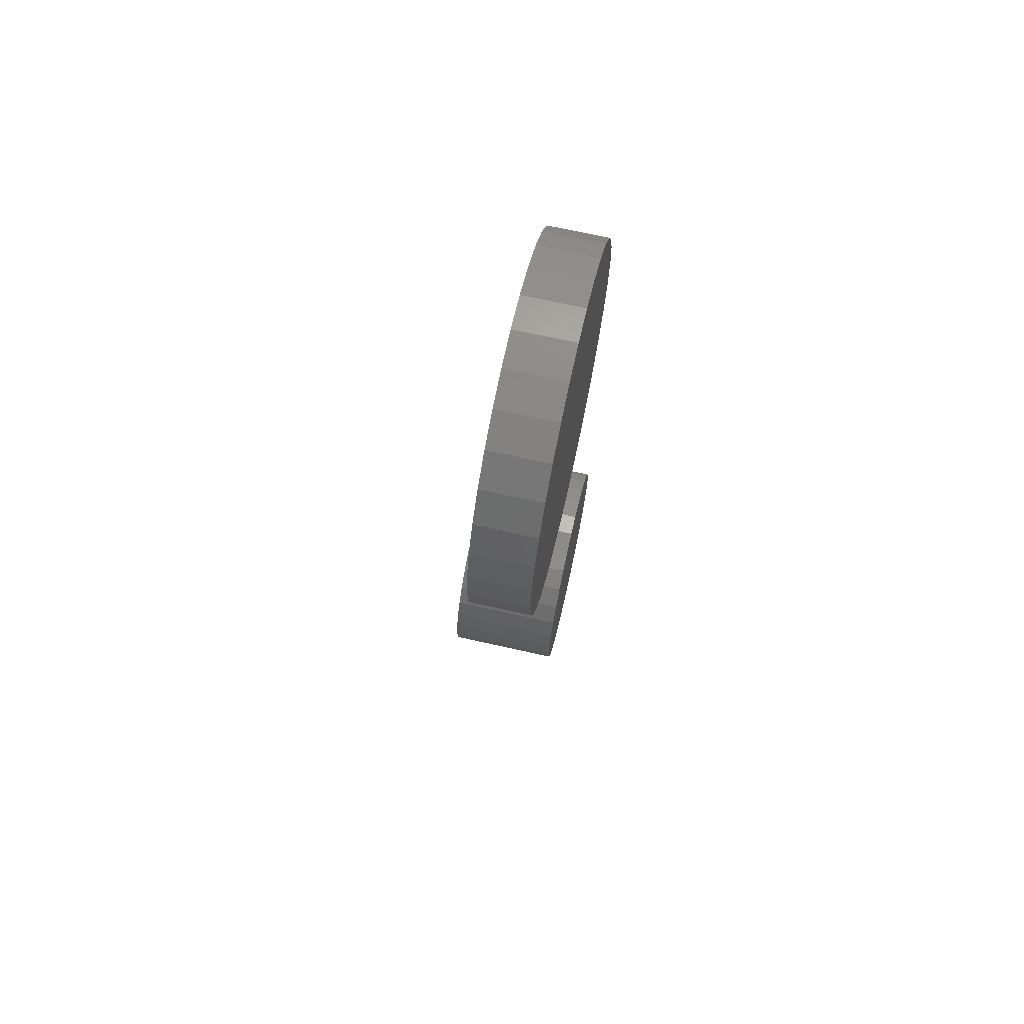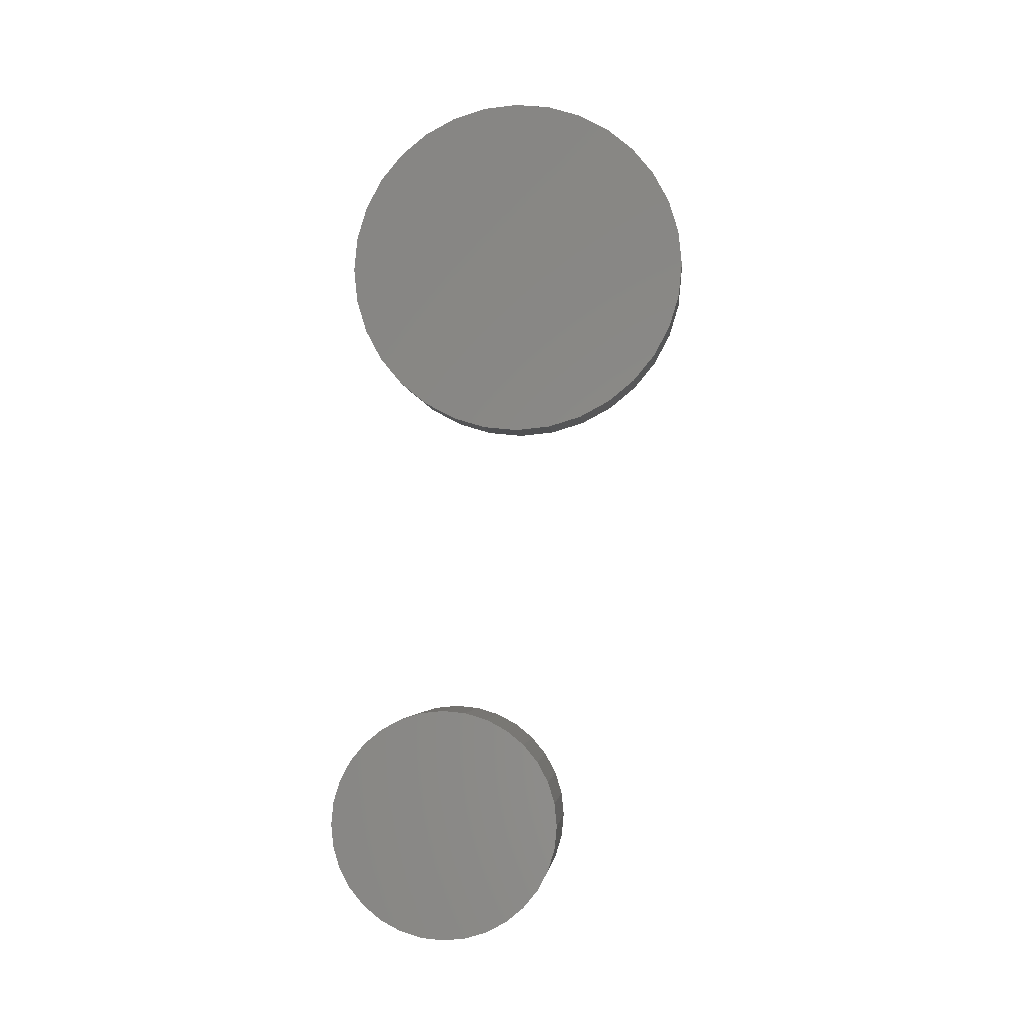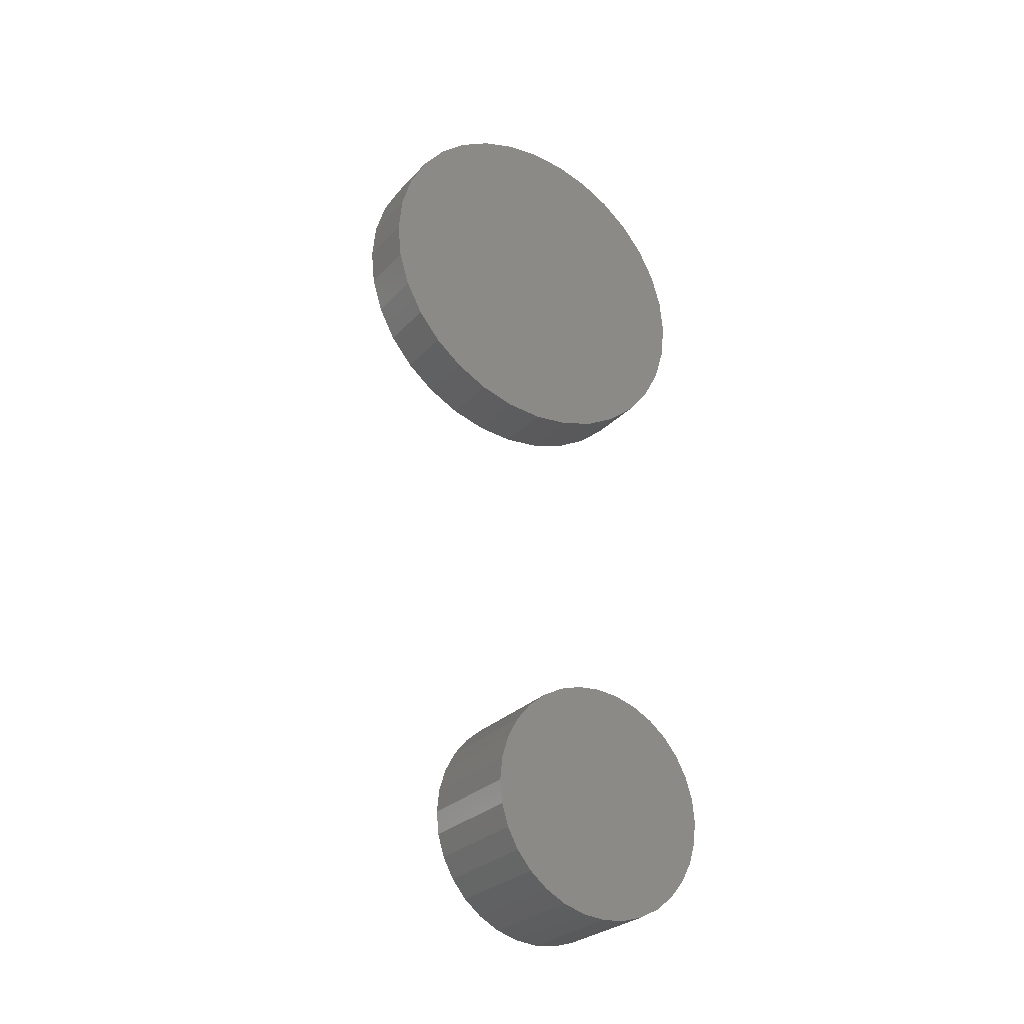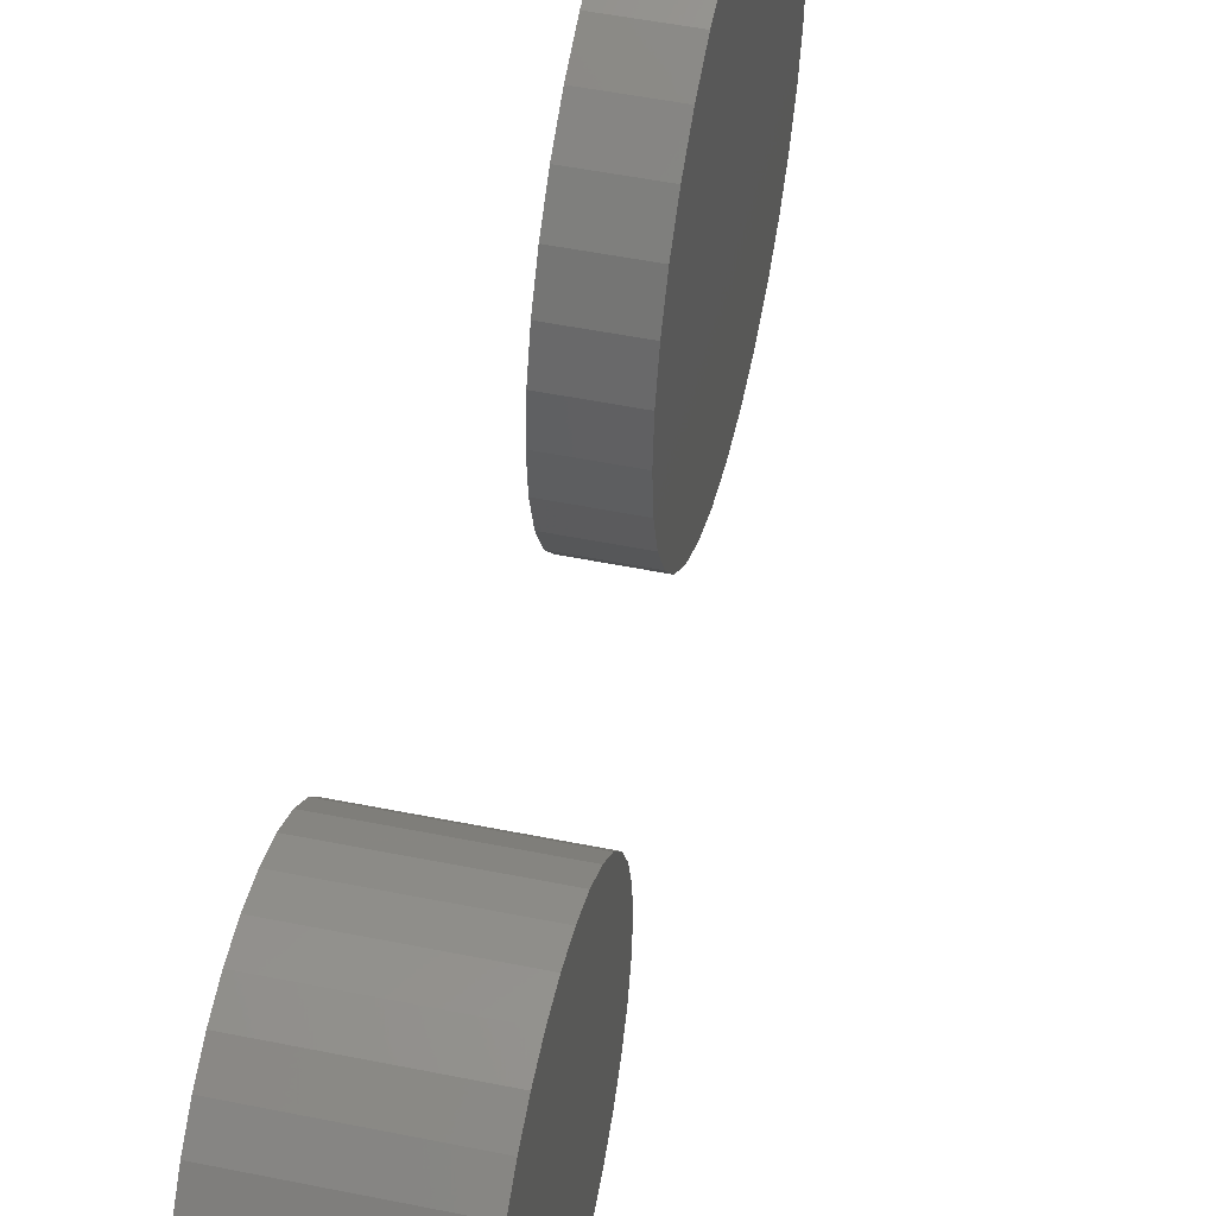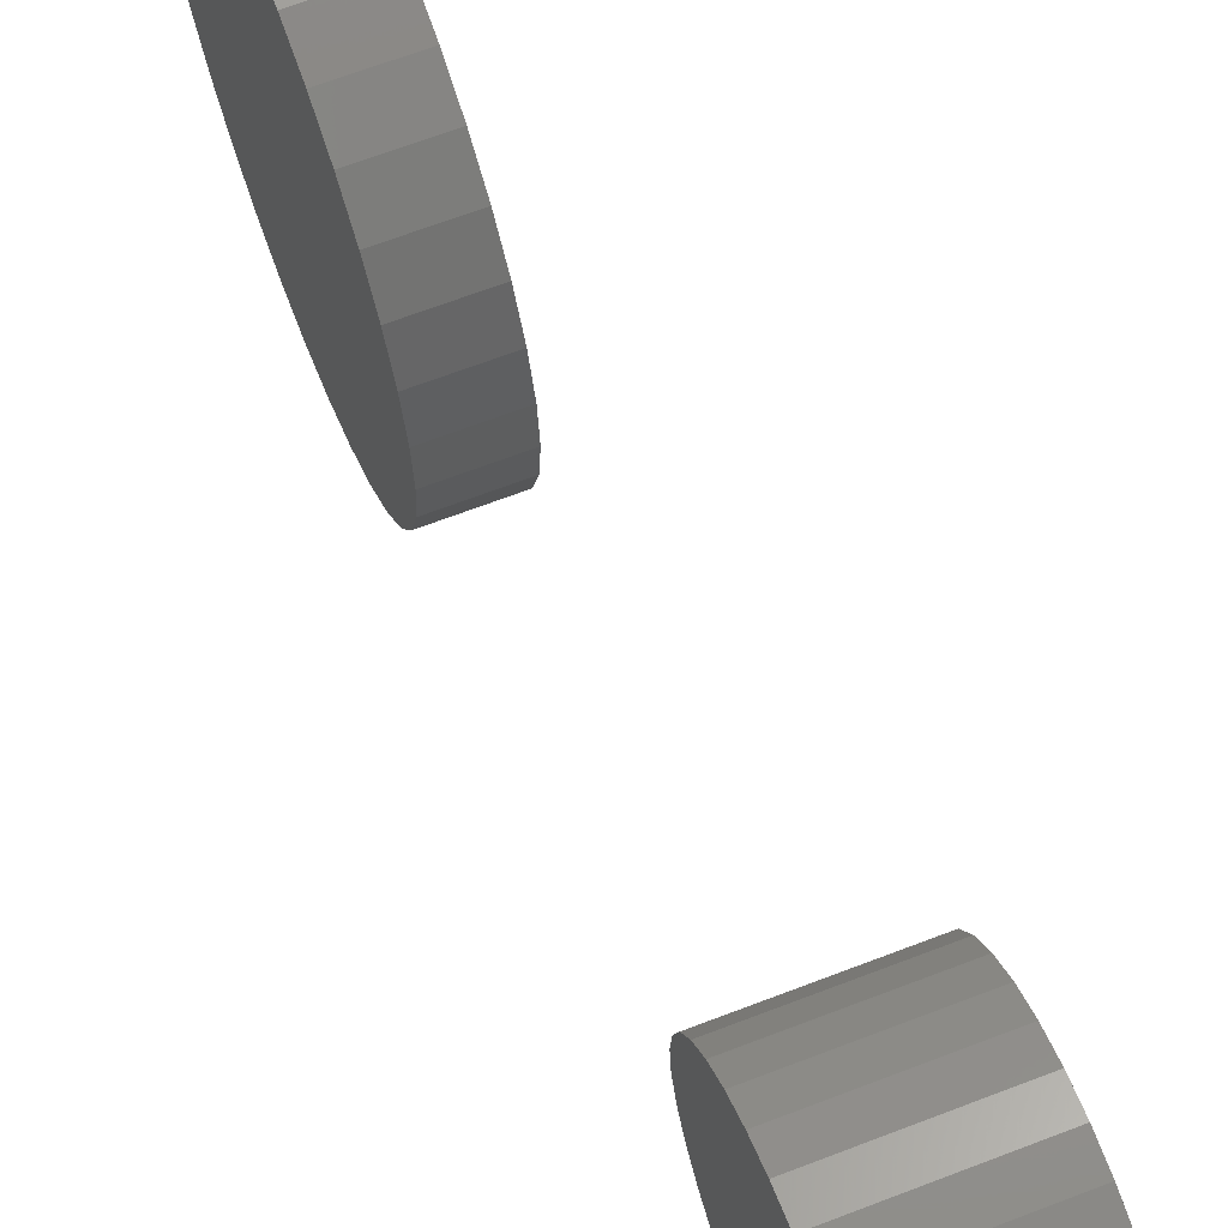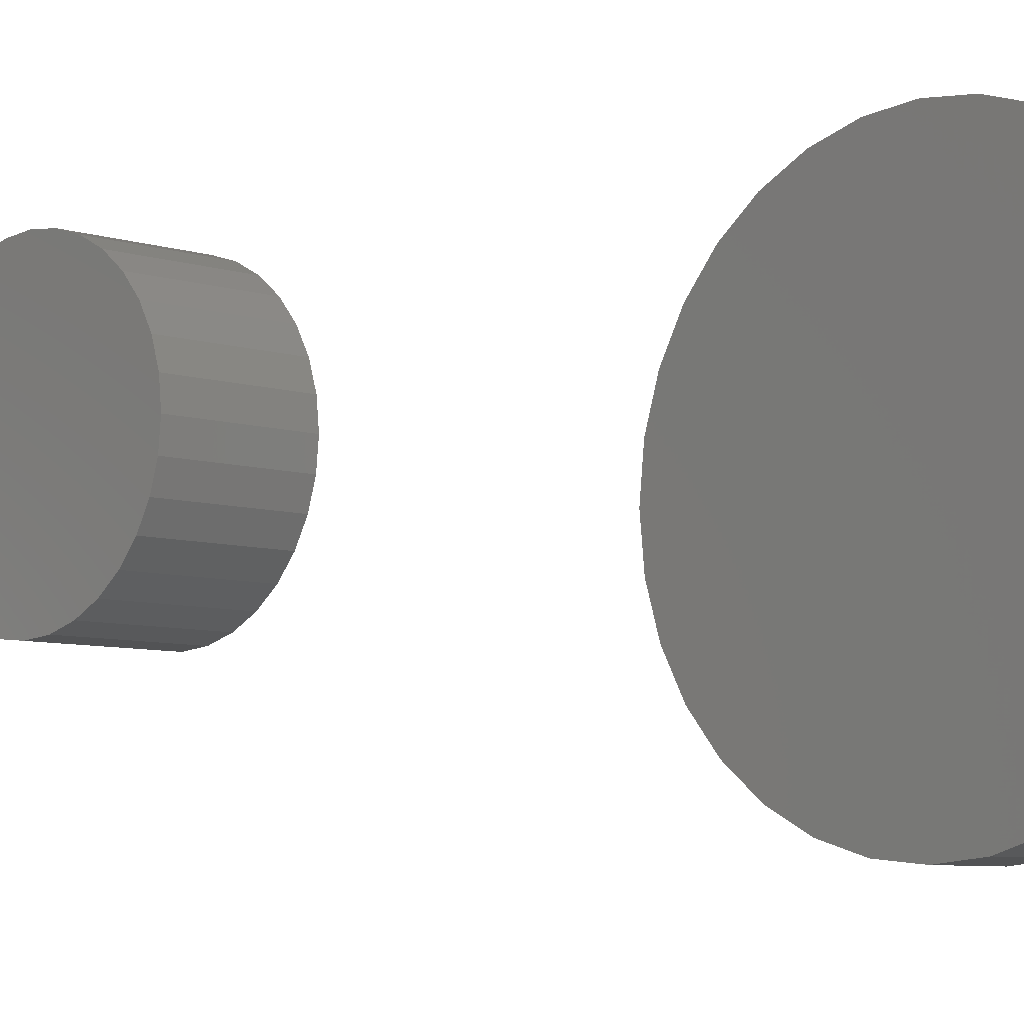
<metadata>
{"format":"stl","ext":"stl","renderer":"f3d","projection":"perspective","resolution":1024,"background":"white","views":[{"elev":69.3,"azim":-167.3,"up":"+Y"},{"elev":-3.7,"azim":95.2,"up":"+Y"},{"elev":-28.0,"azim":-123.3,"up":"+Y"},{"elev":48.5,"azim":12.9,"up":"+Z"},{"elev":65.8,"azim":-21.2,"up":"+Z"},{"elev":-6.5,"azim":134.5,"up":"+Z"}]}
</metadata>
<code>
# stl→obj: 128 verts, 248 faces
v 0.07031 0.391 0.1882
v 0.07031 0.4752 0.1882
v 0.07031 0.4331 0.1924
v 0.07031 0.3505 0.1759
v 0.07031 0.5156 0.1759
v 0.07031 0.5156 -0.2228
v 0.07031 0.391 -0.2351
v 0.07031 0.4752 -0.2351
v 0.07031 0.4331 -0.2392
v 0.07031 0.5529 0.156
v 0.07031 0.3132 0.156
v 0.07031 0.5856 0.1291
v 0.07031 0.2805 0.1291
v 0.07031 0.6125 0.09645
v 0.07031 0.2536 0.09645
v 0.07031 0.6324 0.05914
v 0.07031 0.2337 0.05914
v 0.07031 0.6447 0.01866
v 0.07031 0.2214 0.01866
v 0.07031 0.6488 -0.02344
v 0.07031 0.2173 -0.02344
v 0.07031 0.6447 -0.06554
v 0.07031 0.2214 -0.06554
v 0.07031 0.6324 -0.106
v 0.07031 0.2337 -0.106
v 0.07031 0.6125 -0.1433
v 0.07031 0.2536 -0.1433
v 0.07031 0.5856 -0.176
v 0.07031 0.2805 -0.176
v 0.07031 0.5529 -0.2029
v 0.07031 0.3132 -0.2029
v 0.07031 0.3505 -0.2228
v -1.348e-17 0.4331 0.1924
v -1.322e-17 0.4752 0.1882
v -1.322e-17 0.391 0.1882
v -1.245e-17 0.3505 0.1759
v -1.245e-17 0.5156 0.1759
v 1.322e-17 0.4752 -0.2351
v 1.322e-17 0.391 -0.2351
v 1.245e-17 0.5156 -0.2228
v 1.348e-17 0.4331 -0.2392
v 1.245e-17 0.3505 -0.2228
v 1.12e-17 0.3132 -0.2029
v 1.12e-17 0.5529 -0.2029
v 9.529e-18 0.2805 -0.176
v 9.529e-18 0.5856 -0.176
v 7.487e-18 0.2536 -0.1433
v 7.487e-18 0.6125 -0.1433
v 5.157e-18 0.2337 -0.106
v 5.157e-18 0.6324 -0.106
v 2.629e-18 0.2214 -0.06554
v 2.629e-18 0.6447 -0.06554
v -2.971e-32 0.2173 -0.02344
v 4.126e-33 0.6488 -0.02344
v -2.629e-18 0.2214 0.01866
v -2.629e-18 0.6447 0.01866
v -5.157e-18 0.2337 0.05914
v -5.157e-18 0.6324 0.05914
v -7.487e-18 0.2536 0.09645
v -7.487e-18 0.6125 0.09645
v -9.529e-18 0.2805 0.1291
v -9.529e-18 0.5856 0.1291
v -1.12e-17 0.3132 0.156
v -1.12e-17 0.5529 0.156
v 0.1406 -0.3142 0.2019
v 0.1406 -0.2587 0.2019
v 0.1406 -0.2864 0.2046
v 0.1406 -0.3408 0.1938
v 0.1406 -0.232 0.1938
v 0.1406 -0.232 -0.06879
v 0.1406 -0.3142 -0.07687
v 0.1406 -0.2587 -0.07687
v 0.1406 -0.2864 -0.07961
v 0.1406 -0.2075 0.1807
v 0.1406 -0.3654 0.1807
v 0.1406 -0.1859 0.163
v 0.1406 -0.3869 0.163
v 0.1406 -0.1683 0.1414
v 0.1406 -0.4046 0.1414
v 0.1406 -0.1551 0.1169
v 0.1406 -0.4177 0.1169
v 0.1406 -0.1471 0.09022
v 0.1406 -0.4258 0.09022
v 0.1406 -0.1443 0.0625
v 0.1406 -0.4285 0.0625
v 0.1406 -0.1471 0.03478
v 0.1406 -0.4258 0.03478
v 0.1406 -0.1551 0.008119
v 0.1406 -0.4177 0.008119
v 0.1406 -0.1683 -0.01645
v 0.1406 -0.4046 -0.01645
v 0.1406 -0.1859 -0.03798
v 0.1406 -0.3869 -0.03798
v 0.1406 -0.2075 -0.05566
v 0.1406 -0.3654 -0.05566
v 0.1406 -0.3408 -0.06879
v -7.888e-18 -0.2864 0.2046
v -7.737e-18 -0.2587 0.2019
v -7.737e-18 -0.3142 0.2019
v -7.288e-18 -0.3408 0.1938
v -7.288e-18 -0.232 0.1938
v 7.737e-18 -0.2587 -0.07687
v 7.737e-18 -0.3142 -0.07687
v 7.288e-18 -0.232 -0.06879
v 7.888e-18 -0.2864 -0.07961
v 7.288e-18 -0.3408 -0.06879
v 6.559e-18 -0.3654 -0.05566
v 6.559e-18 -0.2075 -0.05566
v 5.578e-18 -0.3869 -0.03798
v 5.578e-18 -0.1859 -0.03798
v 4.383e-18 -0.4046 -0.01645
v 4.383e-18 -0.1683 -0.01645
v 3.019e-18 -0.4177 0.008119
v 3.019e-18 -0.1551 0.008119
v 1.539e-18 -0.4258 0.03478
v 1.539e-18 -0.1471 0.03478
v -1.449e-33 -0.4285 0.0625
v 3.852e-34 -0.1443 0.0625
v -1.539e-18 -0.4258 0.09022
v -1.539e-18 -0.1471 0.09022
v -3.019e-18 -0.4177 0.1169
v -3.019e-18 -0.1551 0.1169
v -4.383e-18 -0.4046 0.1414
v -4.383e-18 -0.1683 0.1414
v -5.578e-18 -0.3869 0.163
v -5.578e-18 -0.1859 0.163
v -6.559e-18 -0.3654 0.1807
v -6.559e-18 -0.2075 0.1807
f 1 2 3
f 2 1 4
f 2 4 5
f 6 7 8
f 8 7 9
f 5 4 10
f 10 4 11
f 10 11 12
f 12 11 13
f 12 13 14
f 14 13 15
f 14 15 16
f 16 15 17
f 16 17 18
f 18 17 19
f 18 19 20
f 20 19 21
f 20 21 22
f 22 21 23
f 22 23 24
f 24 23 25
f 24 25 26
f 26 25 27
f 26 27 28
f 28 27 29
f 28 29 30
f 30 29 31
f 30 31 6
f 6 31 32
f 6 32 7
f 33 34 35
f 36 35 34
f 37 36 34
f 38 39 40
f 41 39 38
f 39 42 40
f 40 42 43
f 40 43 44
f 44 43 45
f 44 45 46
f 46 45 47
f 46 47 48
f 48 47 49
f 48 49 50
f 50 49 51
f 50 51 52
f 52 51 53
f 52 53 54
f 54 53 55
f 54 55 56
f 56 55 57
f 56 57 58
f 58 57 59
f 58 59 60
f 60 59 61
f 60 61 62
f 62 61 63
f 62 63 64
f 64 63 36
f 64 36 37
f 54 20 52
f 52 20 22
f 52 22 50
f 50 22 24
f 50 24 48
f 48 24 26
f 48 26 46
f 46 26 28
f 46 28 44
f 44 28 30
f 44 30 40
f 40 30 6
f 40 6 38
f 38 6 8
f 38 8 41
f 41 8 9
f 41 9 39
f 39 9 7
f 39 7 42
f 42 7 32
f 42 32 43
f 43 32 31
f 43 31 45
f 45 31 29
f 45 29 47
f 47 29 27
f 47 27 49
f 49 27 25
f 49 25 51
f 51 25 23
f 51 23 53
f 53 23 21
f 53 21 55
f 55 21 19
f 55 19 57
f 57 19 17
f 57 17 59
f 59 17 15
f 59 15 61
f 61 15 13
f 61 13 63
f 63 13 11
f 63 11 36
f 36 11 4
f 36 4 35
f 35 4 1
f 35 1 33
f 33 1 3
f 33 3 34
f 34 3 2
f 34 2 37
f 37 2 5
f 37 5 64
f 64 5 10
f 64 10 62
f 62 10 12
f 62 12 60
f 60 12 14
f 60 14 58
f 58 14 16
f 58 16 56
f 56 16 18
f 56 18 54
f 54 18 20
f 65 66 67
f 66 65 68
f 66 68 69
f 70 71 72
f 72 71 73
f 69 68 74
f 74 68 75
f 74 75 76
f 76 75 77
f 76 77 78
f 78 77 79
f 78 79 80
f 80 79 81
f 80 81 82
f 82 81 83
f 82 83 84
f 84 83 85
f 84 85 86
f 86 85 87
f 86 87 88
f 88 87 89
f 88 89 90
f 90 89 91
f 90 91 92
f 92 91 93
f 92 93 94
f 94 93 95
f 94 95 70
f 70 95 96
f 70 96 71
f 97 98 99
f 100 99 98
f 101 100 98
f 102 103 104
f 105 103 102
f 103 106 104
f 104 106 107
f 104 107 108
f 108 107 109
f 108 109 110
f 110 109 111
f 110 111 112
f 112 111 113
f 112 113 114
f 114 113 115
f 114 115 116
f 116 115 117
f 116 117 118
f 118 117 119
f 118 119 120
f 120 119 121
f 120 121 122
f 122 121 123
f 122 123 124
f 124 123 125
f 124 125 126
f 126 125 127
f 126 127 128
f 128 127 100
f 128 100 101
f 118 84 116
f 116 84 86
f 116 86 114
f 114 86 88
f 114 88 112
f 112 88 90
f 112 90 110
f 110 90 92
f 110 92 108
f 108 92 94
f 108 94 104
f 104 94 70
f 104 70 102
f 102 70 72
f 102 72 105
f 105 72 73
f 105 73 103
f 103 73 71
f 103 71 106
f 106 71 96
f 106 96 107
f 107 96 95
f 107 95 109
f 109 95 93
f 109 93 111
f 111 93 91
f 111 91 113
f 113 91 89
f 113 89 115
f 115 89 87
f 115 87 117
f 117 87 85
f 117 85 119
f 119 85 83
f 119 83 121
f 121 83 81
f 121 81 123
f 123 81 79
f 123 79 125
f 125 79 77
f 125 77 127
f 127 77 75
f 127 75 100
f 100 75 68
f 100 68 99
f 99 68 65
f 99 65 97
f 97 65 67
f 97 67 98
f 98 67 66
f 98 66 101
f 101 66 69
f 101 69 128
f 128 69 74
f 128 74 126
f 126 74 76
f 126 76 124
f 124 76 78
f 124 78 122
f 122 78 80
f 122 80 120
f 120 80 82
f 120 82 118
f 118 82 84

</code>
